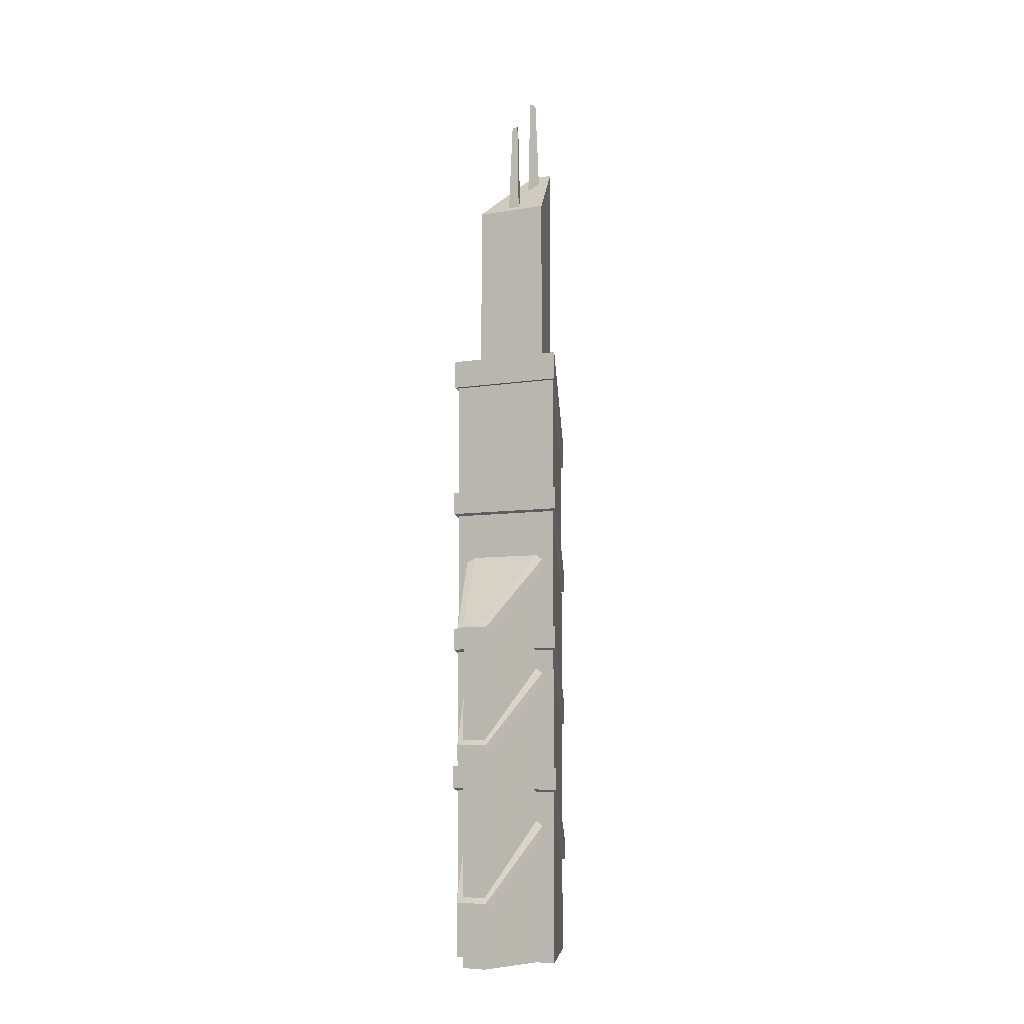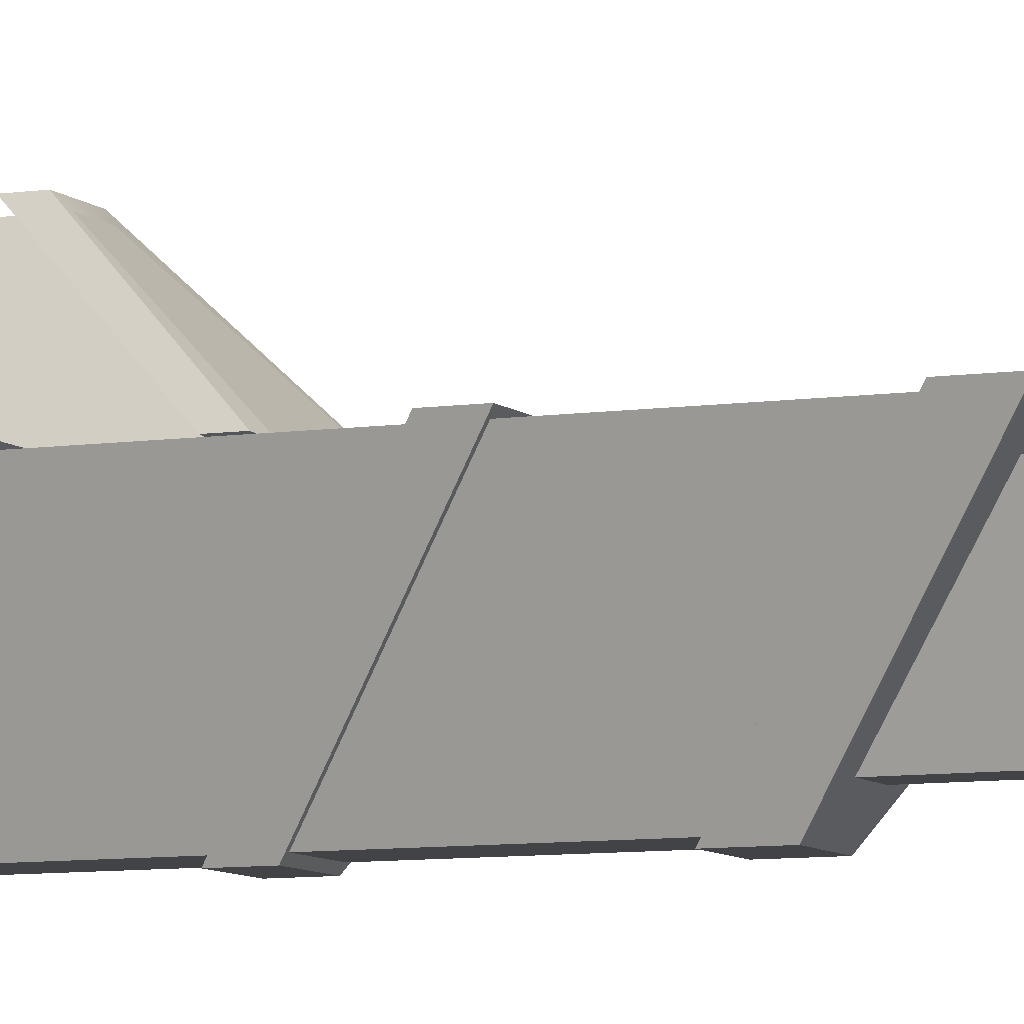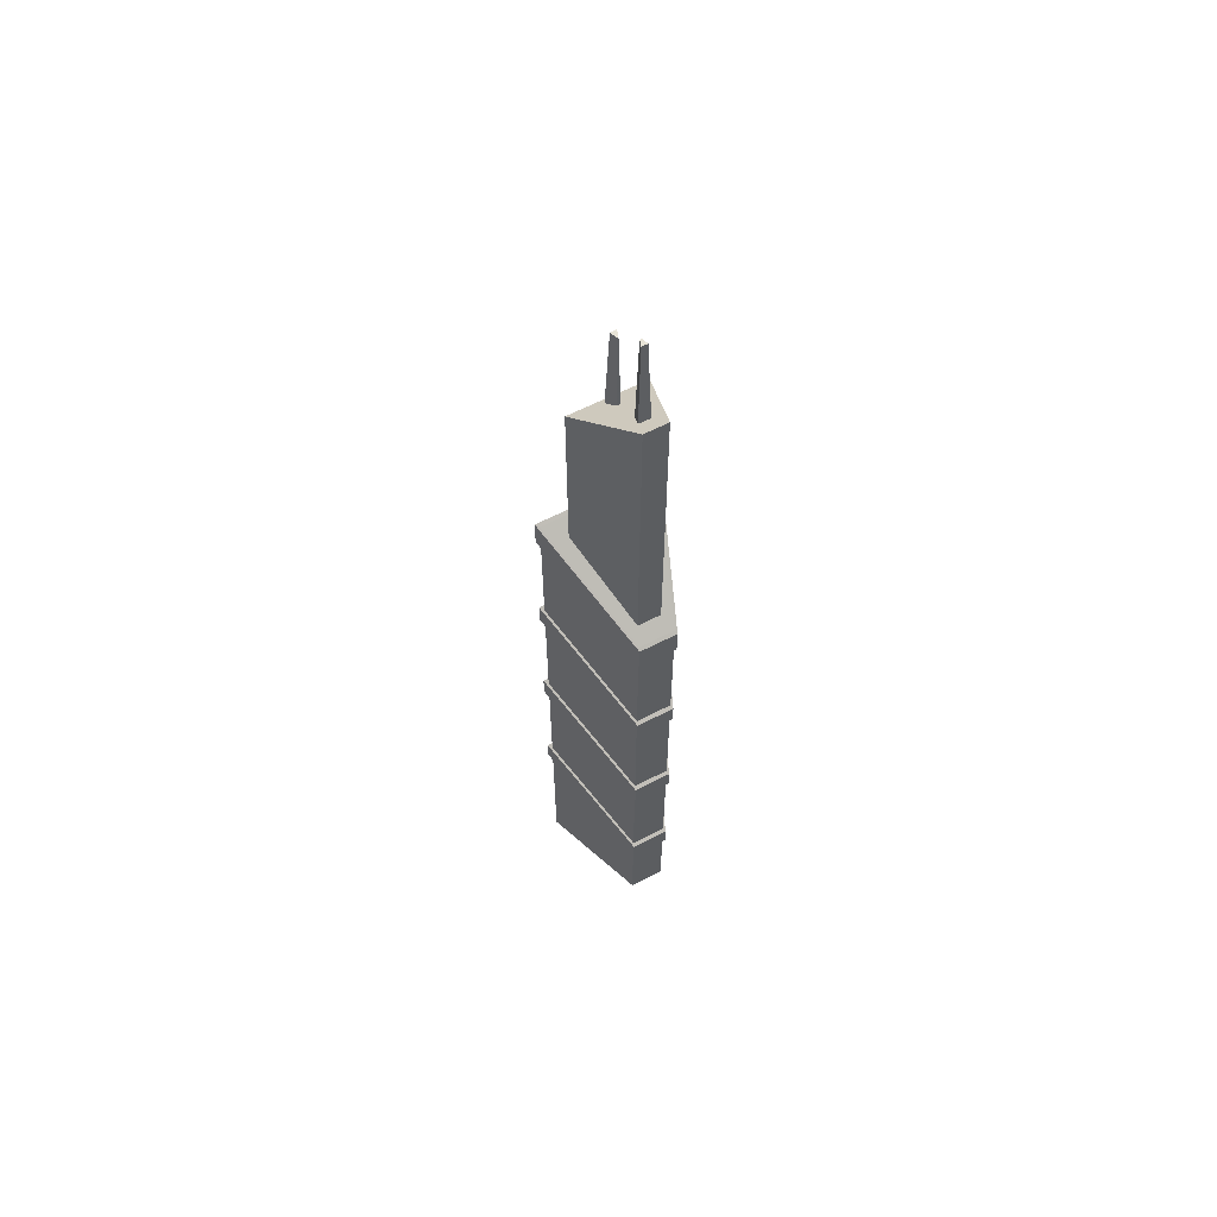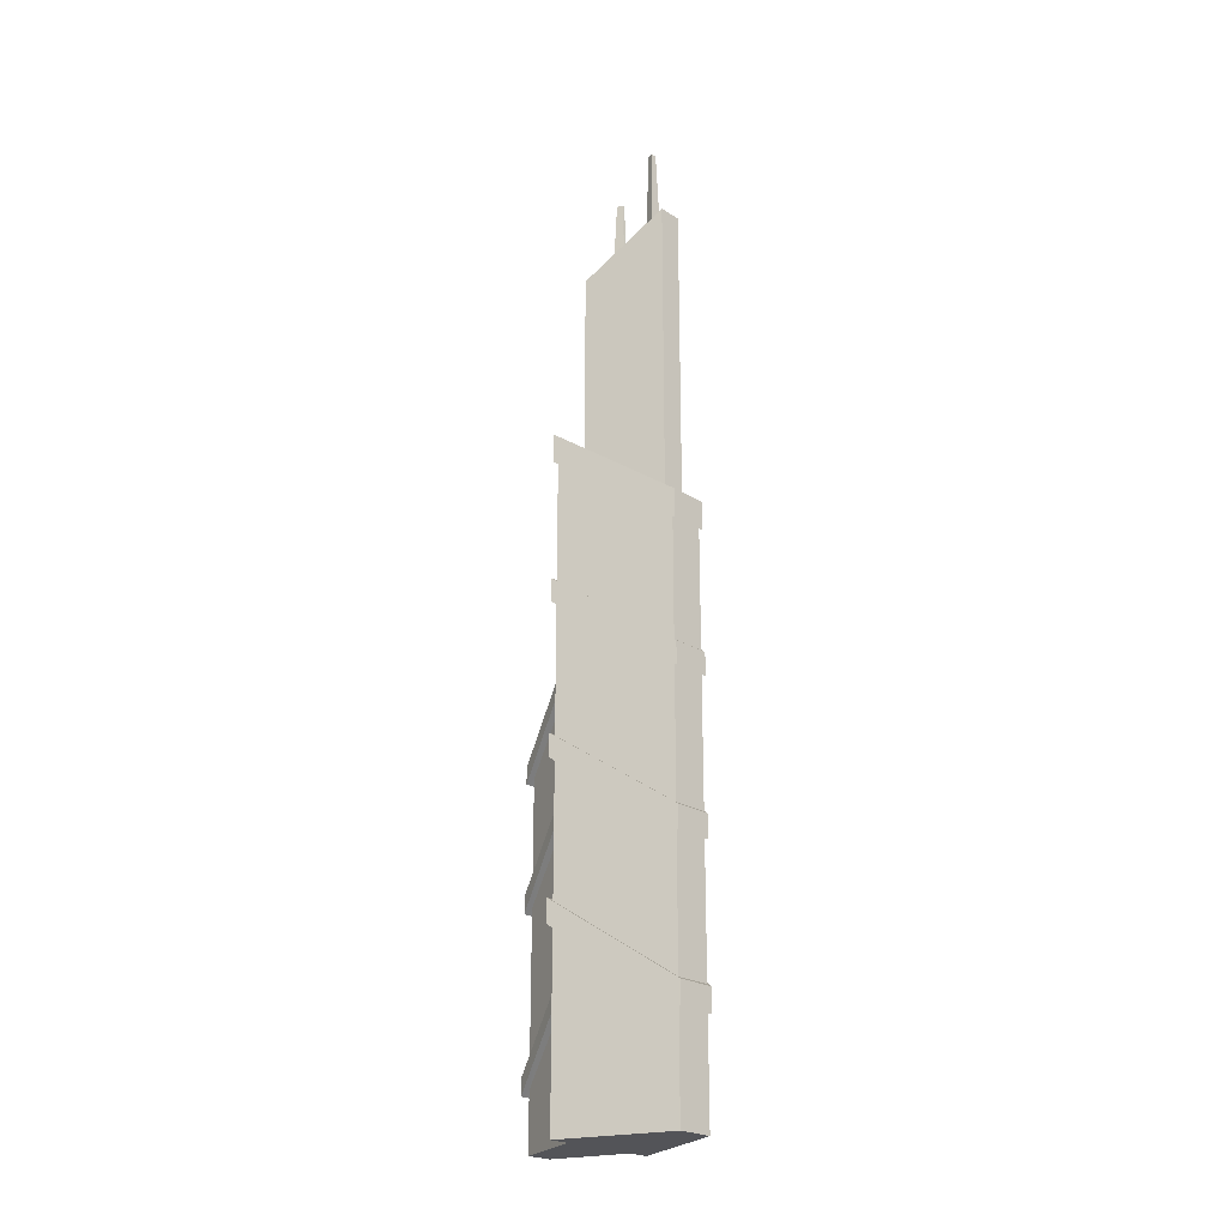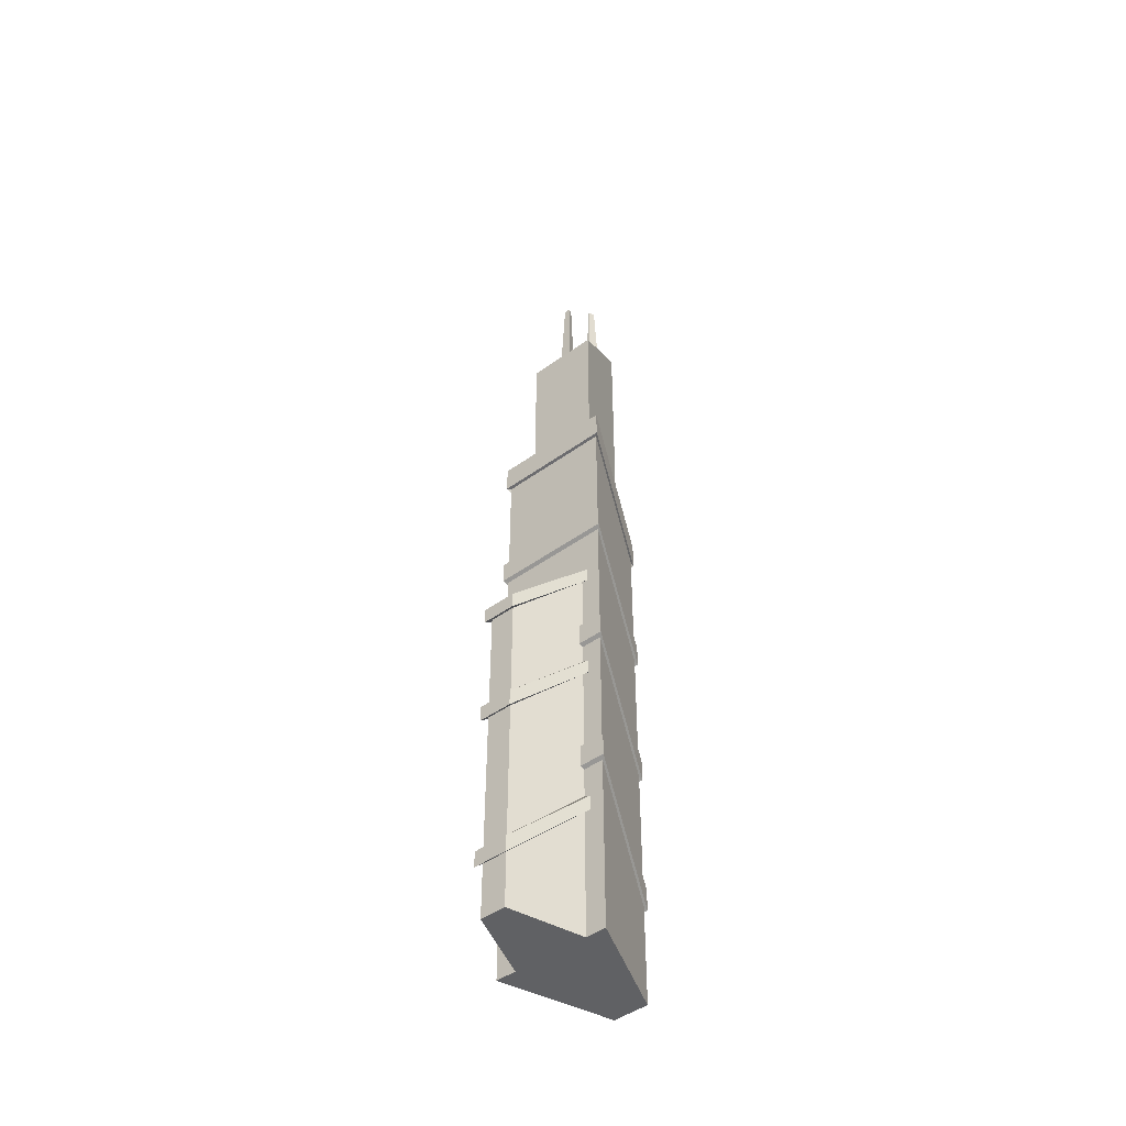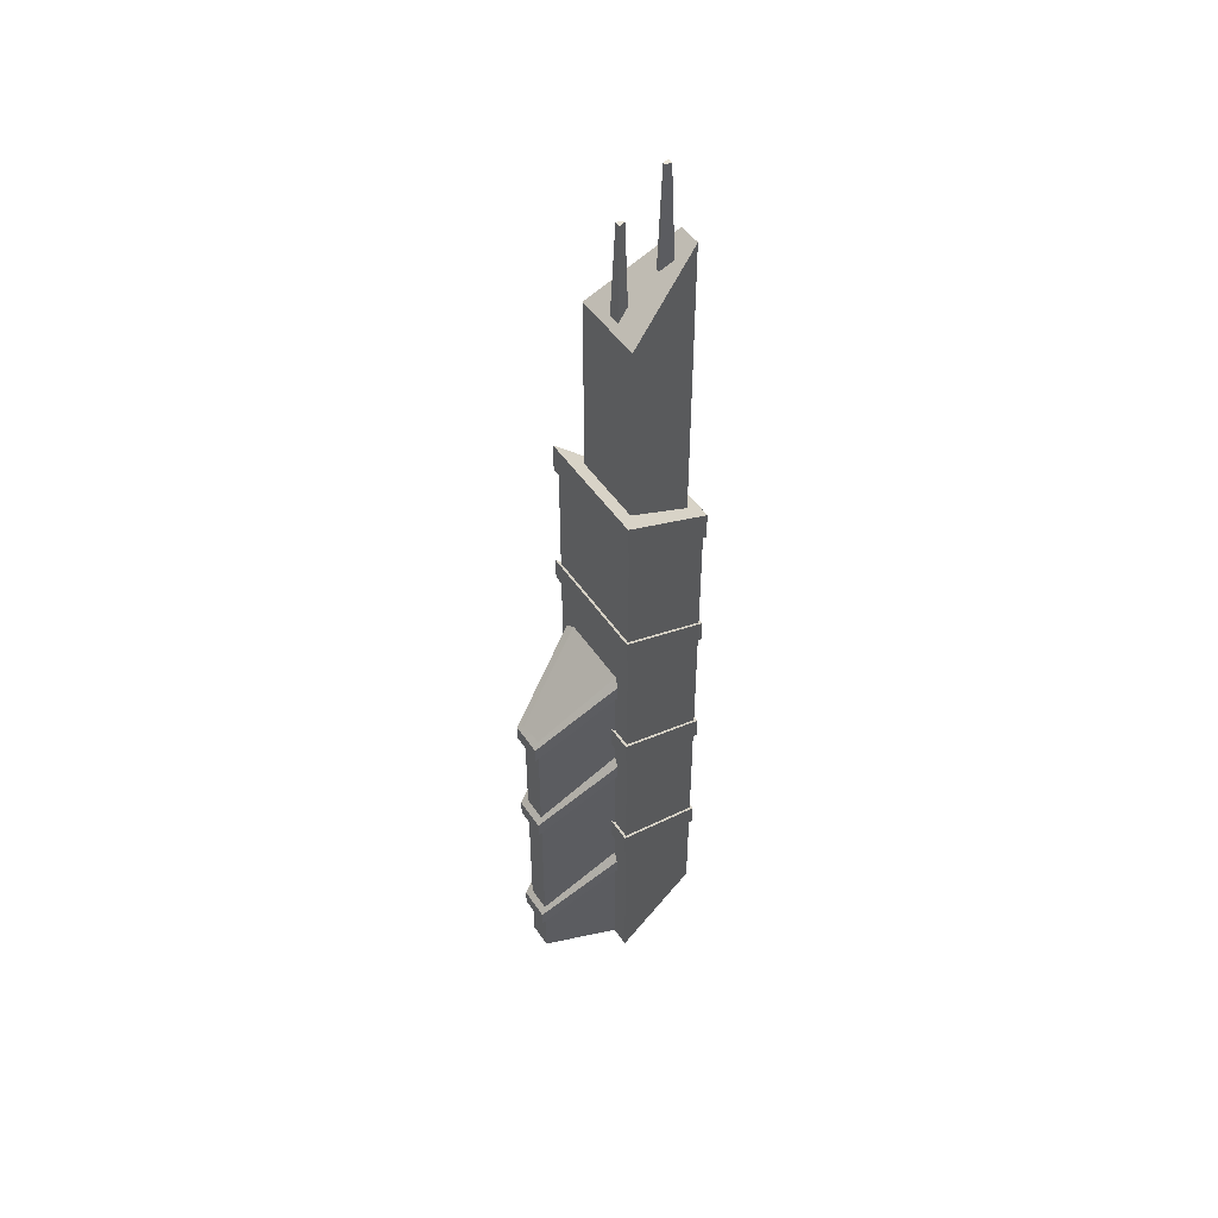
<metadata>
{"format":"obj","ext":"obj","renderer":"f3d","projection":"perspective","resolution":1024,"background":"white","views":[{"elev":-6.7,"azim":26.5,"up":"+Y"},{"elev":-7.5,"azim":113.8,"up":"+Z"},{"elev":61.4,"azim":152.2,"up":"+Y"},{"elev":-23.5,"azim":133.7,"up":"+Y"},{"elev":-47.0,"azim":39.2,"up":"+Y"},{"elev":48.4,"azim":57.6,"up":"+Y"}]}
</metadata>
<code>
g default
v -0.8693 0 3.202
v 0.8693 0 3.202
v -0.8693 24.37 3.202
v 0.8693 24.37 3.202
v -2.562 29.55 -1.744
v 2.562 29.55 -1.744
v -2.562 0 -1.744
v 2.562 0 -1.744
v -3.963 24.37 -1.744
v 3.963 24.37 -1.744
v 3.963 0 -1.744
v -3.963 0 -1.744
v -1.225 24.37 -9.093
v 1.225 24.37 -9.093
v 1.225 0 -9.093
v -1.225 0 -9.093
v -3.963 44.58 -1.744
v 3.963 44.58 -1.744
v 1.225 39.33 -9.093
v -1.225 39.33 -9.093
v -2.578 43.86 -2.744
v 2.578 43.86 -2.744
v 0.7971 40.05 -8.093
v -0.7971 40.05 -8.093
v -2.578 56.49 -2.744
v 2.578 56.49 -2.744
v 0.7971 60.65 -8.093
v -0.7971 60.65 -8.093
v 3.963 42.68 -1.744
v -3.963 42.68 -1.744
v -1.225 37.44 -9.093
v 1.225 37.44 -9.093
v 4.191 42.72 -1.532
v -4.191 42.72 -1.532
v 4.191 44.72 -1.532
v -4.191 44.72 -1.532
v -1.296 37.18 -9.304
v -1.296 39.17 -9.304
v 1.296 37.18 -9.304
v 1.296 39.17 -9.304
v -0.2092 63.31 -3.401
v 0.2092 63.31 -3.401
v 0.06467 63.31 -3.835
v -0.06467 63.31 -3.835
v -0.4251 56.48 -3.177
v 0.4251 56.48 -3.177
v 0.1314 56.48 -4.059
v -0.1314 56.48 -4.059
v 0.1983 66.07 -6.665
v -0.1983 66.07 -6.665
v -0.06131 66.07 -6.253
v 0.06131 66.07 -6.253
v 0.4251 58.61 -6.9
v -0.4251 58.61 -6.9
v -0.1314 58.61 -6.018
v 0.1314 58.61 -6.018
v -4.223 34.54 -1.503
v 4.223 34.54 -1.503
v 1.306 28.95 -9.334
v -1.306 28.95 -9.334
v -2.578 33.6 -2.744
v 2.578 33.6 -2.744
v 0.7971 29.79 -8.093
v -0.7971 29.79 -8.093
v 4.223 32.95 -1.503
v -4.223 32.95 -1.503
v -1.306 27.36 -9.334
v 1.306 27.36 -9.334
v 2.895 32.12 -2.734
v -2.895 32.12 -2.734
v -0.8951 28.29 -8.102
v 0.8951 28.29 -8.102
v -4.223 24.24 -1.503
v 4.223 24.24 -1.503
v 1.306 18.65 -9.334
v -1.306 18.65 -9.334
v -2.578 23.31 -2.744
v 2.578 23.31 -2.744
v 0.7971 19.49 -8.093
v -0.7971 19.49 -8.093
v 4.223 22.66 -1.503
v -4.223 22.66 -1.503
v -1.306 17.07 -9.334
v 1.306 17.07 -9.334
v 2.895 21.83 -2.734
v -2.895 21.83 -2.734
v -0.8951 18 -8.102
v 0.8951 18 -8.102
v -4.223 13.95 -1.503
v 4.223 13.95 -1.503
v 1.306 8.358 -9.334
v -1.306 8.358 -9.334
v -2.578 13.01 -2.744
v 2.578 13.01 -2.744
v 0.7971 9.195 -8.093
v -0.7971 9.195 -8.093
v 4.223 12.36 -1.503
v -4.223 12.36 -1.503
v -1.306 6.773 -9.334
v 1.306 6.773 -9.334
v 2.895 11.53 -2.734
v -2.895 11.53 -2.734
v -0.8951 7.7 -8.102
v 0.8951 7.7 -8.102
v -0.8693 24.37 3.202
v 0.8693 24.37 3.202
v -2.562 29.55 -1.744
v 2.562 29.55 -1.744
v 0.8693 23.25 3.202
v -0.8693 23.25 3.202
v -2.562 28.51 -1.744
v 2.562 28.51 -1.744
v 1.151 22.9 3.597
v -1.151 22.9 3.597
v 1.151 24.02 3.597
v -1.151 24.02 3.597
v -3.126 28.16 -1.551
v -3.126 29.19 -1.551
v 3.126 28.16 -1.551
v 3.126 29.19 -1.551
v -0.8693 15.99 3.202
v 0.8693 15.99 3.202
v -2.562 21.17 -1.744
v 2.562 21.17 -1.744
v 0.8693 14.87 3.202
v -0.8693 14.87 3.202
v -2.562 20.13 -1.744
v 2.562 20.13 -1.744
v 1.151 14.52 3.597
v -1.151 14.52 3.597
v 1.151 15.64 3.597
v -1.151 15.64 3.597
v -3.126 19.78 -1.551
v -3.126 20.81 -1.551
v 3.126 19.78 -1.551
v 3.126 20.81 -1.551
v -0.8693 4.92 3.202
v 0.8693 4.92 3.202
v -2.562 10.09 -1.744
v 2.562 10.09 -1.744
v 0.8693 3.798 3.202
v -0.8693 3.798 3.202
v -2.562 9.058 -1.744
v 2.562 9.058 -1.744
v 1.151 3.443 3.597
v -1.151 3.443 3.597
v 1.151 4.565 3.597
v -1.151 4.565 3.597
v -3.126 8.703 -1.551
v -3.126 9.74 -1.551
v 3.126 8.703 -1.551
v 3.126 9.74 -1.551
g polySurface2
f 1 2 4 3
f 3 4 6 5
f 13 14 15 16
f 7 8 2 1
f 2 8 6 4
f 7 1 3 5
f 5 6 10 9
f 6 8 11 10
f 8 7 12 11
f 7 5 9 12
f 25 26 27 28
f 10 11 15 14
f 11 12 16 15
f 12 9 13 16
f 9 10 29 30
f 10 14 32 29
f 14 13 31 32
f 13 9 30 31
f 17 18 22 21
f 18 19 23 22
f 19 20 24 23
f 20 17 21 24
f 21 22 26 25
f 22 23 27 26
f 23 24 28 27
f 24 21 25 28
f 34 33 35 36
f 37 34 36 38
f 39 37 38 40
f 33 39 40 35
f 30 29 33 34
f 18 17 36 35
f 31 30 34 37
f 17 20 38 36
f 32 31 37 39
f 20 19 40 38
f 29 32 39 33
f 19 18 35 40
f 41 42 43 44
f 45 46 42 41
f 46 47 43 42
f 47 48 44 43
f 48 45 41 44
f 49 50 51 52
f 53 54 50 49
f 54 55 51 50
f 55 56 52 51
f 56 53 49 52
f 57 58 62 61
f 58 59 63 62
f 59 60 64 63
f 60 57 61 64
f 66 65 58 57
f 67 66 57 60
f 68 67 60 59
f 65 68 59 58
f 65 66 70 69
f 66 67 71 70
f 67 68 72 71
f 68 65 69 72
f 73 74 78 77
f 74 75 79 78
f 75 76 80 79
f 76 73 77 80
f 82 81 74 73
f 83 82 73 76
f 84 83 76 75
f 81 84 75 74
f 81 82 86 85
f 82 83 87 86
f 83 84 88 87
f 84 81 85 88
f 89 90 94 93
f 90 91 95 94
f 91 92 96 95
f 92 89 93 96
f 98 97 90 89
f 99 98 89 92
f 100 99 92 91
f 97 100 91 90
f 97 98 102 101
f 98 99 103 102
f 99 100 104 103
f 100 97 101 104
f 114 113 115 116
f 117 114 116 118
f 113 119 120 115
f 110 109 113 114
f 106 105 116 115
f 111 110 114 117
f 105 107 118 116
f 107 111 117 118
f 109 112 119 113
f 112 108 120 119
f 108 106 115 120
f 130 129 131 132
f 133 130 132 134
f 129 135 136 131
f 126 125 129 130
f 122 121 132 131
f 127 126 130 133
f 121 123 134 132
f 123 127 133 134
f 125 128 135 129
f 128 124 136 135
f 124 122 131 136
f 146 145 147 148
f 149 146 148 150
f 145 151 152 147
f 142 141 145 146
f 138 137 148 147
f 143 142 146 149
f 137 139 150 148
f 139 143 149 150
f 141 144 151 145
f 144 140 152 151
f 140 138 147 152

</code>
